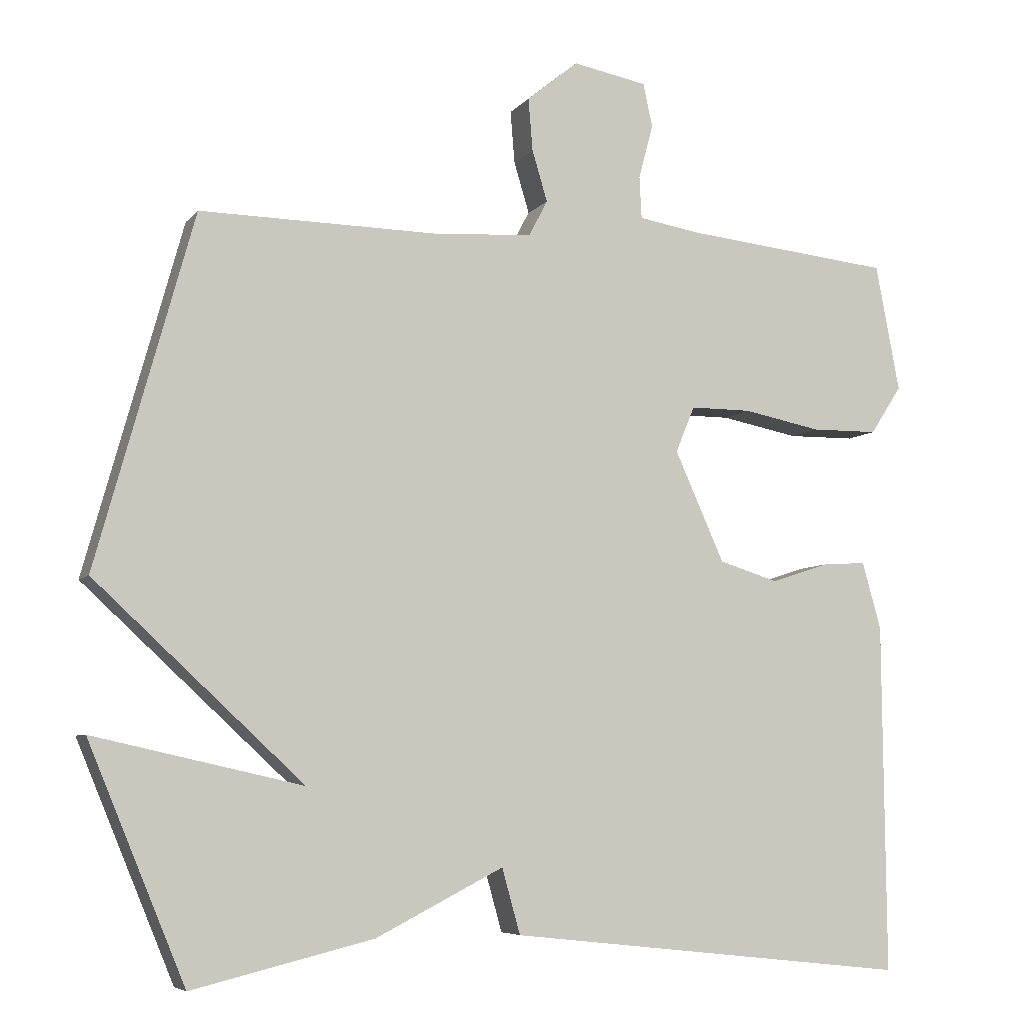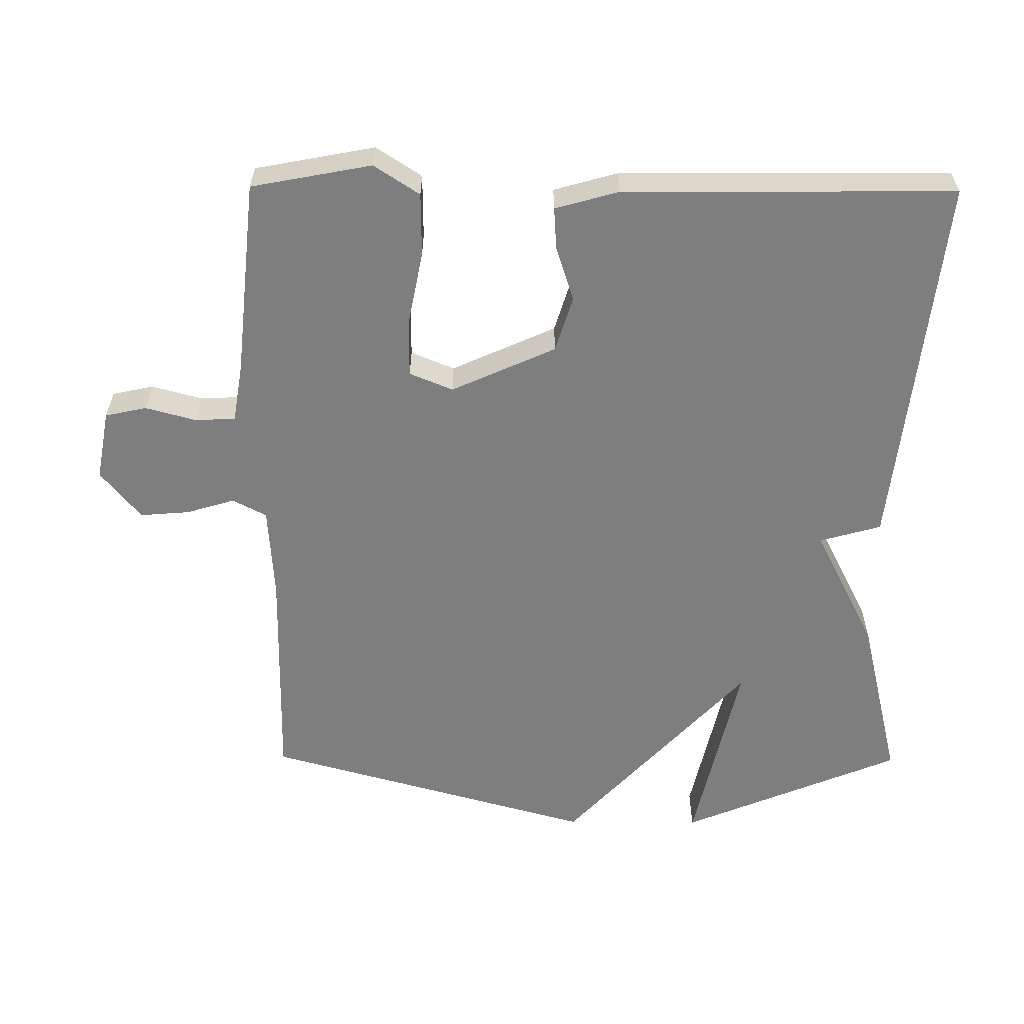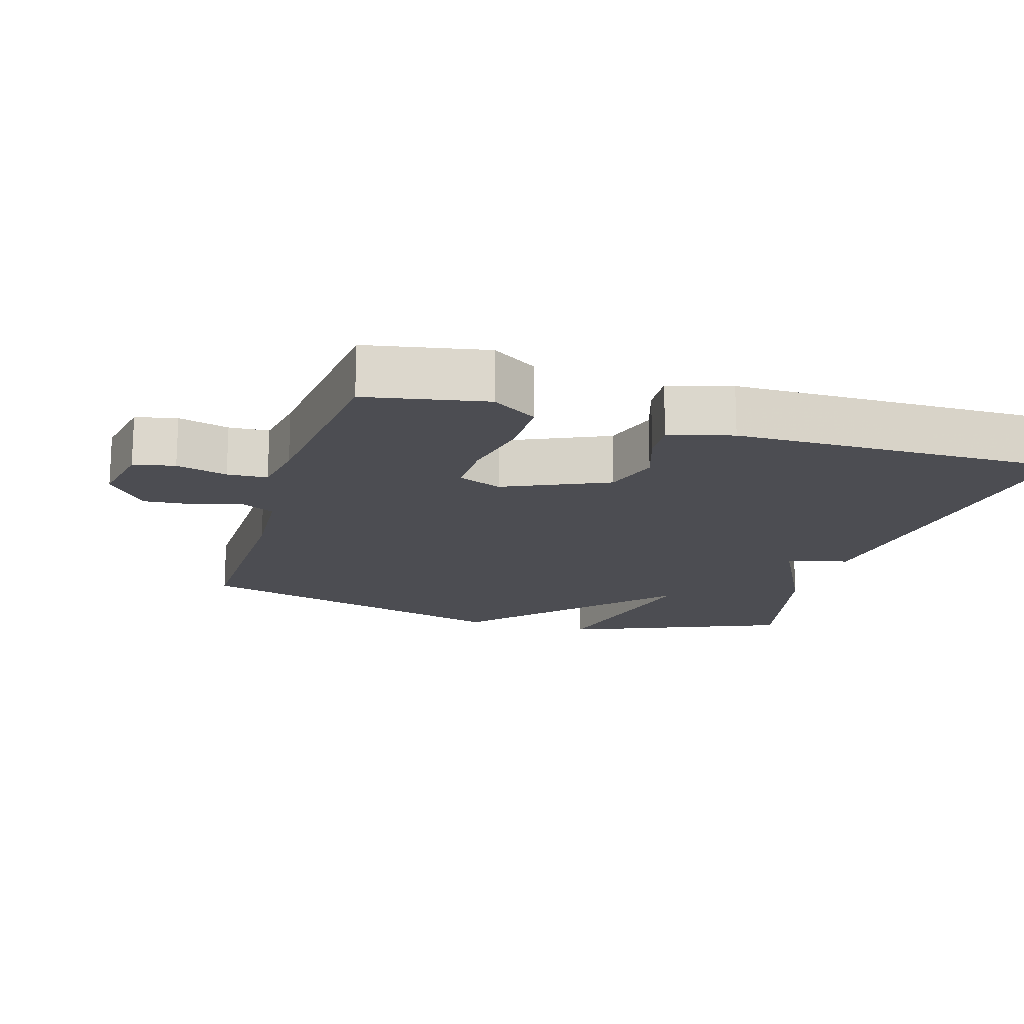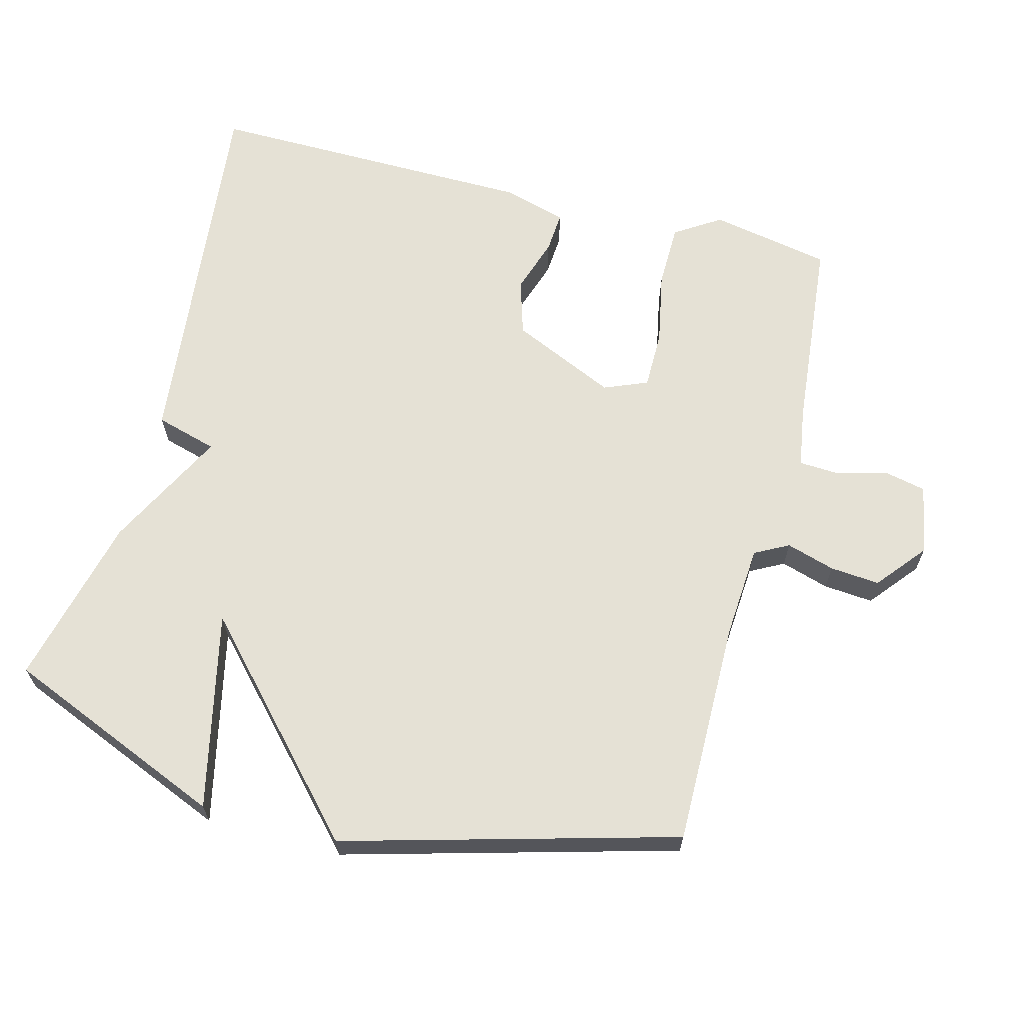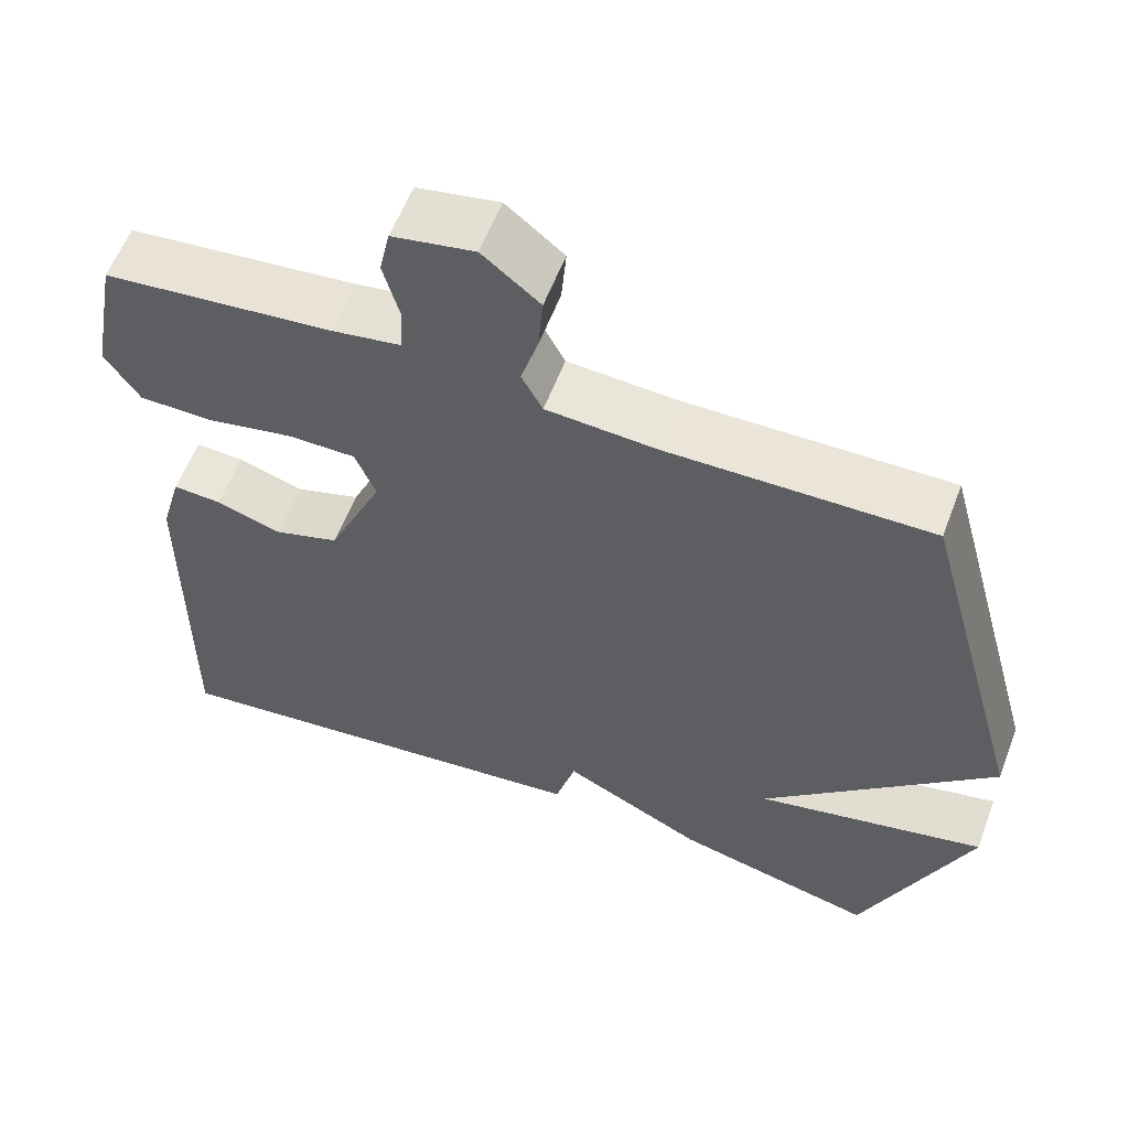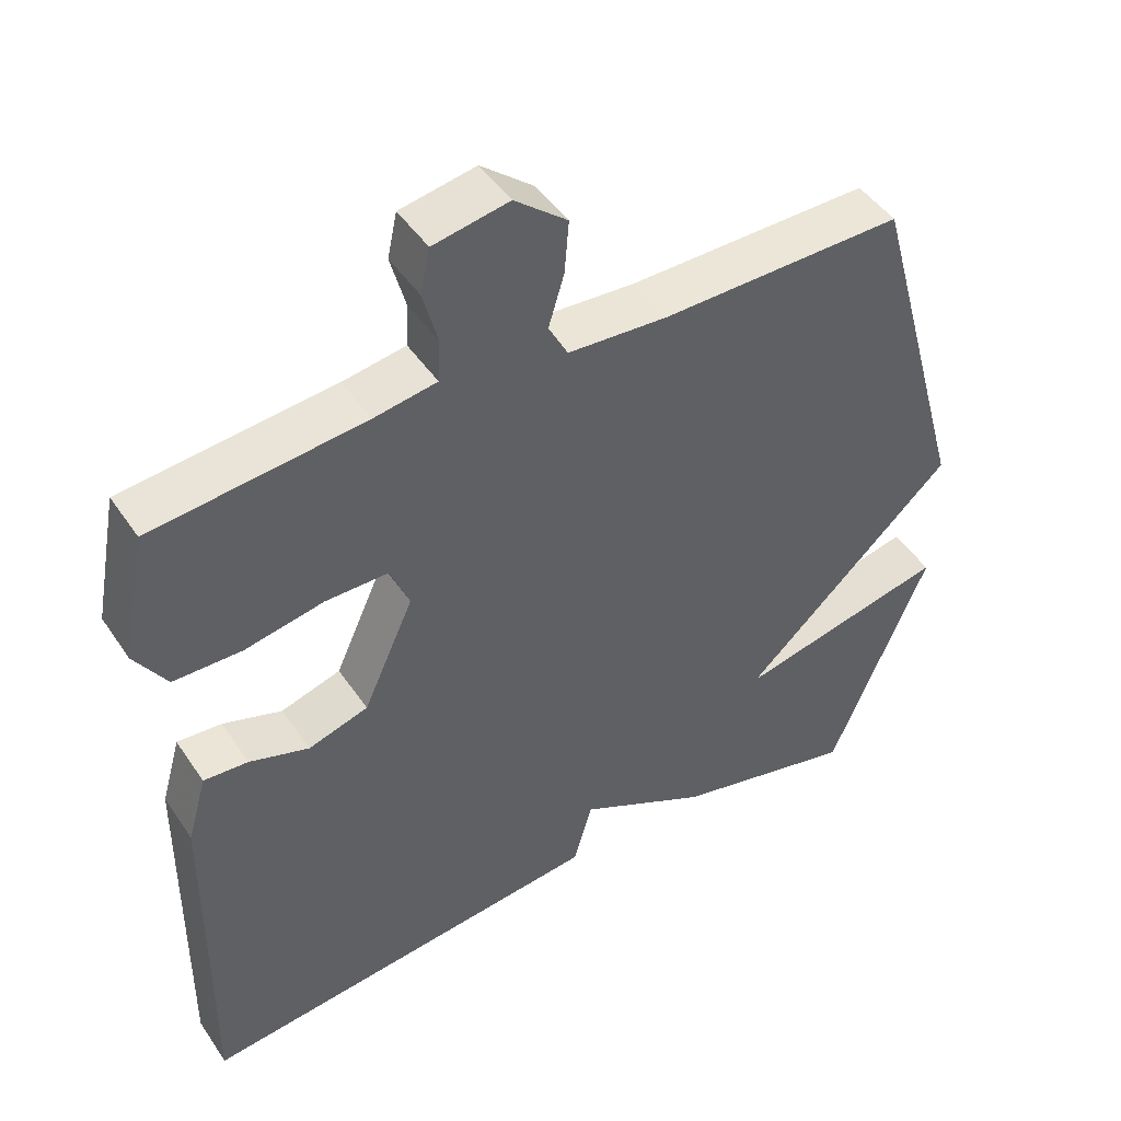
<metadata>
{"format":"obj","ext":"obj","renderer":"f3d","projection":"perspective","resolution":1024,"background":"white","views":[{"elev":-6.4,"azim":-20.7,"up":"+Z"},{"elev":-59.4,"azim":89.6,"up":"+Y"},{"elev":-16.4,"azim":73.2,"up":"+Y"},{"elev":65.0,"azim":-75.2,"up":"+Y"},{"elev":58.6,"azim":-159.3,"up":"+Z"},{"elev":46.3,"azim":147.9,"up":"+Z"}]}
</metadata>
<code>
v 0.5 0.07 0.5
v 0.533 0.07 0.326
v 0.49 0.07 0.26
v 0.398 0.07 0.259
v 0.291 0.07 0.28
v 0.207 0.07 0.28
v 0.181 0.07 0.217
v 0.249 0.07 0.066
v 0.33 0.07 0.041
v 0.41 0.07 0.067
v 0.47 0.07 0.071
v 0.496 0.07 -0.021
v 0.5 0.07 -0.5
v -0.052 0.07 -0.44
v -0.077 0.07 -0.351
v -0.252 0.07 -0.44
v -0.5 0.07 -0.5
v -0.633 0.07 -0.18
v -0.347 0.07 -0.244
v -0.633 0.07 0.02
v -0.5 0.07 0.5
v -0.173 0.07 0.496
v -0.038 0.07 0.505
v -0.012 0.07 0.554
v -0.033 0.07 0.624
v -0.039 0.07 0.696
v 0.032 0.07 0.754
v 0.134 0.07 0.735
v 0.147 0.07 0.675
v 0.127 0.07 0.601
v 0.13 0.07 0.543
v 0.215 0.07 0.529
v 0.5 0 0.5
v 0.533 0 0.326
v 0.49 0 0.26
v 0.398 0 0.259
v 0.291 0 0.28
v 0.207 0 0.28
v 0.181 0 0.217
v 0.249 0 0.066
v 0.33 0 0.041
v 0.41 0 0.067
v 0.47 0 0.071
v 0.496 0 -0.021
v 0.5 0 -0.5
v -0.052 0 -0.44
v -0.077 0 -0.351
v -0.252 0 -0.44
v -0.5 0 -0.5
v -0.633 0 -0.18
v -0.347 0 -0.244
v -0.633 0 0.02
v -0.5 0 0.5
v -0.173 0 0.496
v -0.038 0 0.505
v -0.012 0 0.554
v -0.033 0 0.624
v -0.039 0 0.696
v 0.032 0 0.754
v 0.134 0 0.735
v 0.147 0 0.675
v 0.127 0 0.601
v 0.13 0 0.543
v 0.215 0 0.529
f 28 29 30
f 27 28 30
f 26 27 30
f 25 26 30
f 24 25 30
f 23 24 30 31
f 19 20 21 22
f 19 22 23
f 17 18 19
f 16 17 19
f 15 16 19
f 23 31 32
f 19 23 32
f 15 19 32
f 13 14 15
f 12 13 15
f 11 12 15
f 10 11 15
f 9 10 15
f 3 4 5
f 2 3 5
f 1 2 5
f 32 1 5
f 32 5 6
f 15 32 6 7
f 8 9 15
f 7 8 15
f 62 61 60
f 62 60 59
f 62 59 58
f 62 58 57
f 62 57 56
f 63 62 56 55
f 54 53 52 51
f 55 54 51
f 51 50 49
f 51 49 48
f 51 48 47
f 64 63 55
f 64 55 51
f 64 51 47
f 47 46 45
f 47 45 44
f 47 44 43
f 47 43 42
f 47 42 41
f 37 36 35
f 37 35 34
f 37 34 33
f 37 33 64
f 38 37 64
f 39 38 64 47
f 47 41 40
f 47 40 39
f 1 33 34 2
f 2 34 35 3
f 3 35 36 4
f 4 36 37 5
f 5 37 38 6
f 6 38 39 7
f 7 39 40 8
f 8 40 41 9
f 9 41 42 10
f 10 42 43 11
f 11 43 44 12
f 12 44 45 13
f 13 45 46 14
f 14 46 47 15
f 15 47 48 16
f 16 48 49 17
f 17 49 50 18
f 18 50 51 19
f 19 51 52 20
f 20 52 53 21
f 21 53 54 22
f 22 54 55 23
f 23 55 56 24
f 24 56 57 25
f 25 57 58 26
f 26 58 59 27
f 27 59 60 28
f 28 60 61 29
f 29 61 62 30
f 30 62 63 31
f 31 63 64 32
f 32 64 33 1

</code>
